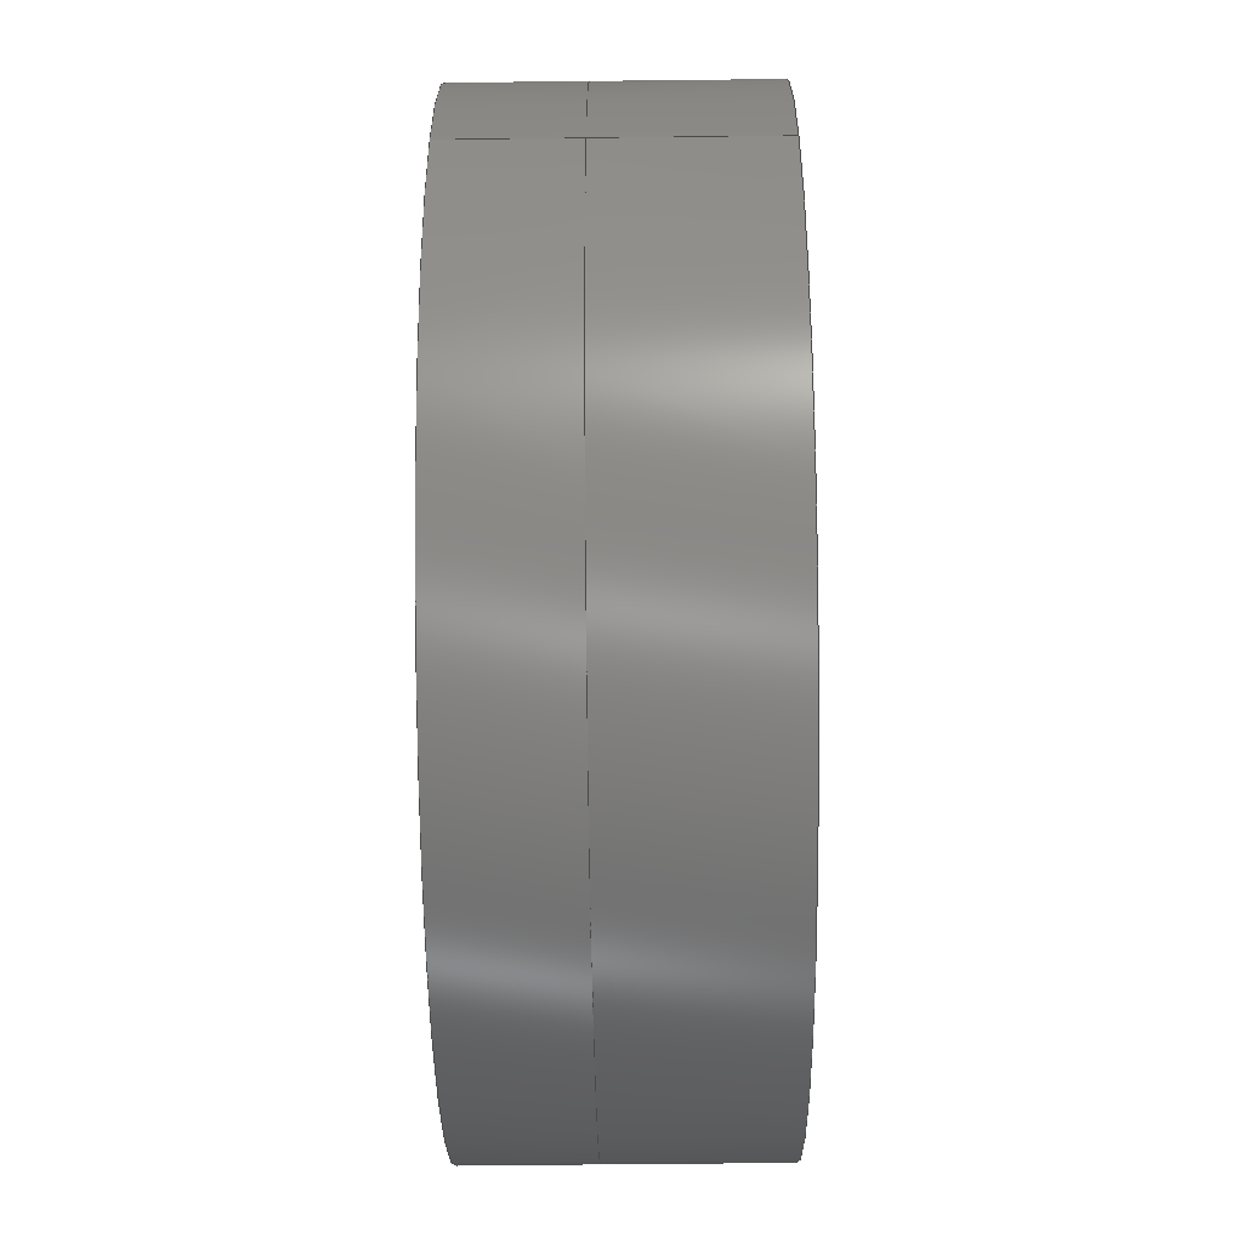
<metadata>
{"format":"step","ext":"stp","renderer":"f3d","projection":"perspective","resolution":1024,"background":"white","views":[{"elev":-54.4,"azim":90.7,"up":"+Y"}]}
</metadata>
<code>
ISO-10303-21;
DATA;
#1 = CARTESIAN_POINT ('', (12.2, 0, -0.8098));
#2 = VERTEX_POINT ('', #1);
#3 = CARTESIAN_POINT ('', (12.2, 0, -0.8098));
#4 = CARTESIAN_POINT ('', (12.2, 12.2, -0.8098));
#5 = CARTESIAN_POINT ('', (7.47e-16, 12.2, -0.8098));
#6 = CARTESIAN_POINT ('', (-12.2, 12.2, -0.8098));
#7 = CARTESIAN_POINT ('', (-12.2, 1.494e-15, -0.8098));
#8 = CARTESIAN_POINT ('', (-12.2, -12.2, -0.8098));
#9 = CARTESIAN_POINT ('', (-2.241e-15, -12.2, -0.8098));
#10 = CARTESIAN_POINT ('', (12.2, -12.2, -0.8098));
#11 = CARTESIAN_POINT ('', (12.2, 0, -0.8098));
#12 = (
   BOUNDED_CURVE ()
   B_SPLINE_CURVE (2, (#3, #4, #5, #6, #7, #8, #9, #10, #11), .UNSPECIFIED., .T., .U.)
   B_SPLINE_CURVE_WITH_KNOTS ((3, 2, 2, 2, 3), (0, 1.571, 3.142, 4.712, 6.283), .UNSPECIFIED.)
   CURVE ()
   GEOMETRIC_REPRESENTATION_ITEM ()
   RATIONAL_B_SPLINE_CURVE ((1, 0.7071, 1, 0.7071, 1, 0.7071, 1, 0.7071, 1))
   REPRESENTATION_ITEM ('')
);
#13 = EDGE_CURVE ('', #2, #2, #12, .T.);
#14 = ORIENTED_EDGE ('', *, *, #13, .F.);
#15 = EDGE_LOOP ('', (#14));
#16 = FACE_OUTER_BOUND ('', #15, .T.);
#17 = CARTESIAN_POINT ('', (-7.105e-15, -2.132e-14, -92.3));
#18 = DIRECTION ('', (1, 1.002e-31, 3.182e-16));
#19 = DIRECTION ('', (0, 1, -3.148e-16));
#20 = AXIS2_PLACEMENT_3D ('', #17, #18, #19);
#21 = SPHERICAL_SURFACE ('', #20, 92.3);
#22 = ADVANCED_FACE ('', (#16), #21, .F.);
#23 = CARTESIAN_POINT ('', (12.5, 0, -0.8098));
#24 = VERTEX_POINT ('', #23);
#25 = CARTESIAN_POINT ('', (12.5, 0, -0.8098));
#26 = CARTESIAN_POINT ('', (12.5, 12.5, -0.8098));
#27 = CARTESIAN_POINT ('', (7.654e-16, 12.5, -0.8098));
#28 = CARTESIAN_POINT ('', (-12.5, 12.5, -0.8098));
#29 = CARTESIAN_POINT ('', (-12.5, 1.531e-15, -0.8098));
#30 = CARTESIAN_POINT ('', (-12.5, -12.5, -0.8098));
#31 = CARTESIAN_POINT ('', (-2.296e-15, -12.5, -0.8098));
#32 = CARTESIAN_POINT ('', (12.5, -12.5, -0.8098));
#33 = CARTESIAN_POINT ('', (12.5, 0, -0.8098));
#34 = (
   BOUNDED_CURVE ()
   B_SPLINE_CURVE (2, (#25, #26, #27, #28, #29, #30, #31, #32, #33), .UNSPECIFIED., .T., .U.)
   B_SPLINE_CURVE_WITH_KNOTS ((3, 2, 2, 2, 3), (0, 1.571, 3.142, 4.712, 6.283), .UNSPECIFIED.)
   CURVE ()
   GEOMETRIC_REPRESENTATION_ITEM ()
   RATIONAL_B_SPLINE_CURVE ((1, 0.7071, 1, 0.7071, 1, 0.7071, 1, 0.7071, 1))
   REPRESENTATION_ITEM ('')
);
#35 = EDGE_CURVE ('', #24, #24, #34, .T.);
#36 = ORIENTED_EDGE ('', *, *, #35, .F.);
#37 = EDGE_LOOP ('', (#36));
#38 = FACE_OUTER_BOUND ('', #37, .T.);
#39 = ORIENTED_EDGE ('', *, *, #13, .T.);
#40 = EDGE_LOOP ('', (#39));
#41 = FACE_BOUND ('', #40, .T.);
#42 = CARTESIAN_POINT ('', (0, 0, -0.8098));
#43 = DIRECTION ('', (0, 0, -1));
#44 = DIRECTION ('', (0, 1, 0));
#45 = AXIS2_PLACEMENT_3D ('', #42, #43, #44);
#46 = PLANE ('', #45);
#47 = ADVANCED_FACE ('', (#38, #41), #46, .T.);
#48 = CARTESIAN_POINT ('', (12.5, 0, 3.644));
#49 = VERTEX_POINT ('', #48);
#50 = CARTESIAN_POINT ('', (12.5, 0, 3.644));
#51 = CARTESIAN_POINT ('', (12.5, 12.5, 3.644));
#52 = CARTESIAN_POINT ('', (7.654e-16, 12.5, 3.644));
#53 = CARTESIAN_POINT ('', (-12.5, 12.5, 3.644));
#54 = CARTESIAN_POINT ('', (-12.5, 1.531e-15, 3.644));
#55 = CARTESIAN_POINT ('', (-12.5, -12.5, 3.644));
#56 = CARTESIAN_POINT ('', (-2.296e-15, -12.5, 3.644));
#57 = CARTESIAN_POINT ('', (12.5, -12.5, 3.644));
#58 = CARTESIAN_POINT ('', (12.5, 0, 3.644));
#59 = (
   BOUNDED_CURVE ()
   B_SPLINE_CURVE (2, (#50, #51, #52, #53, #54, #55, #56, #57, #58), .UNSPECIFIED., .T., .U.)
   B_SPLINE_CURVE_WITH_KNOTS ((3, 2, 2, 2, 3), (0, 1.571, 3.142, 4.712, 6.283), .UNSPECIFIED.)
   CURVE ()
   GEOMETRIC_REPRESENTATION_ITEM ()
   RATIONAL_B_SPLINE_CURVE ((1, 0.7071, 1, 0.7071, 1, 0.7071, 1, 0.7071, 1))
   REPRESENTATION_ITEM ('')
);
#60 = EDGE_CURVE ('', #49, #49, #59, .T.);
#61 = ORIENTED_EDGE ('', *, *, #60, .T.);
#62 = EDGE_LOOP ('', (#61));
#63 = FACE_OUTER_BOUND ('', #62, .T.);
#64 = CARTESIAN_POINT ('', (-1.421e-14, 7.105e-15, 71.37));
#65 = DIRECTION ('', (-1, 8.996e-32, 2.132e-16));
#66 = DIRECTION ('', (0, 1, -4.219e-16));
#67 = AXIS2_PLACEMENT_3D ('', #64, #65, #66);
#68 = SPHERICAL_SURFACE ('', #67, 68.87);
#69 = ADVANCED_FACE ('', (#63), #68, .F.);
#70 = ORIENTED_EDGE ('', *, *, #60, .F.);
#71 = CARTESIAN_POINT ('', (12.5, 0, -0.8098));
#72 = CARTESIAN_POINT ('', (12.5, 0, 3.644));
#73 = B_SPLINE_CURVE_WITH_KNOTS ('', 1, (#71, #72), .UNSPECIFIED., .F., .U., (2, 2), (0, 1), .UNSPECIFIED.);
#74 = EDGE_CURVE ('', #24, #49, #73, .T.);
#75 = ORIENTED_EDGE ('', *, *, #74, .F.);
#76 = ORIENTED_EDGE ('', *, *, #35, .T.);
#77 = ORIENTED_EDGE ('', *, *, #74, .T.);
#78 = EDGE_LOOP ('', (#70, #75, #76, #77));
#79 = FACE_OUTER_BOUND ('', #78, .T.);
#80 = CARTESIAN_POINT ('', (-2.22e-16, 2.22e-15, -0.8098));
#81 = DIRECTION ('', (0, 0, 1));
#82 = DIRECTION ('', (1, -1.776e-16, 0));
#83 = AXIS2_PLACEMENT_3D ('', #80, #81, #82);
#84 = CYLINDRICAL_SURFACE ('', #83, 12.5);
#85 = ADVANCED_FACE ('', (#79), #84, .T.);
#86 = CLOSED_SHELL ('', (#22, #47, #69, #85));
#87 = MANIFOLD_SOLID_BREP ('', #86);
#88 = (
   LENGTH_UNIT ()
   NAMED_UNIT (*)
   SI_UNIT (.MILLI., .METRE.)
);
#89 = (
   NAMED_UNIT (*)
   SI_UNIT ($, .STERADIAN.)
   SOLID_ANGLE_UNIT ()
);
#90 = (
   NAMED_UNIT (*)
   SI_UNIT ($, .RADIAN.)
   PLANE_ANGLE_UNIT ()
);
#91 = UNCERTAINTY_MEASURE_WITH_UNIT (LENGTH_MEASURE(0.0001), #88, 'DISTANCE_ACCURACY_VALUE', '');
#92 = (
   GEOMETRIC_REPRESENTATION_CONTEXT (3)
   GLOBAL_UNCERTAINTY_ASSIGNED_CONTEXT ((#91))
   GLOBAL_UNIT_ASSIGNED_CONTEXT ((#88, #89, #90))
   REPRESENTATION_CONTEXT ('', '3D')
);
#93 = ADVANCED_BREP_SHAPE_REPRESENTATION ('', (#87), #92);
#94 = APPLICATION_CONTEXT ('configuration controlled 3D designs of mechanical parts and assemblies');
#95 = APPLICATION_PROTOCOL_DEFINITION ('International Standard', 'config_control_design', 1997, #94);
#96 = MECHANICAL_CONTEXT ('', #94, 'mechanical');
#97 = PRODUCT ('NONE', '', '', (#96));
#98 = PERSON_AND_ORGANIZATION_ROLE ('design_owner');
#99 = PERSON ('', '', $, $, $, $);
#100 = ORGANIZATION ($, '', '');
#101 = PERSON_AND_ORGANIZATION (#99, #100);
#102 = CC_DESIGN_PERSON_AND_ORGANIZATION_ASSIGNMENT (#101, #98, (#97));
#103 = PRODUCT_RELATED_PRODUCT_CATEGORY ('detail', $, (#97));
#104 = PRODUCT_DEFINITION_FORMATION_WITH_SPECIFIED_SOURCE ('', '', #97, .NOT_KNOWN.);
#105 = APPROVAL_STATUS ('approved');
#106 = APPROVAL (#105, '');
#107 = CALENDAR_DATE (2016, 13, 12);
#108 = COORDINATED_UNIVERSAL_TIME_OFFSET (0, $, .AHEAD.);
#109 = LOCAL_TIME (15, 22, 53, #108);
#110 = DATE_AND_TIME (#107, #109);
#111 = APPROVAL_DATE_TIME (#110, #106);
#112 = APPROVAL_ROLE ('');
#113 = PERSON ('', '', $, $, $, $);
#114 = ORGANIZATION ($, '', '');
#115 = PERSON_AND_ORGANIZATION (#113, #114);
#116 = APPROVAL_PERSON_ORGANIZATION (#115, #106, #112);
#117 = CC_DESIGN_APPROVAL (#106, (#104));
#118 = PERSON_AND_ORGANIZATION_ROLE ('creator');
#119 = PERSON ('', '', $, $, $, $);
#120 = ORGANIZATION ($, '', '');
#121 = PERSON_AND_ORGANIZATION (#119, #120);
#122 = CC_DESIGN_PERSON_AND_ORGANIZATION_ASSIGNMENT (#121, #118, (#104));
#123 = PERSON_AND_ORGANIZATION_ROLE ('part_supplier');
#124 = PERSON ('', '', $, $, $, $);
#125 = ORGANIZATION ($, '', '');
#126 = PERSON_AND_ORGANIZATION (#124, #125);
#127 = CC_DESIGN_PERSON_AND_ORGANIZATION_ASSIGNMENT (#126, #123, (#104));
#128 = SECURITY_CLASSIFICATION_LEVEL ('unclassified');
#129 = SECURITY_CLASSIFICATION ('', '', #128);
#130 = APPROVAL_STATUS ('approved');
#131 = APPROVAL (#130, '');
#132 = CALENDAR_DATE (2016, 13, 12);
#133 = COORDINATED_UNIVERSAL_TIME_OFFSET (0, $, .AHEAD.);
#134 = LOCAL_TIME (15, 22, 53, #133);
#135 = DATE_AND_TIME (#132, #134);
#136 = APPROVAL_DATE_TIME (#135, #131);
#137 = APPROVAL_ROLE ('');
#138 = PERSON ('', '', $, $, $, $);
#139 = ORGANIZATION ($, '', '');
#140 = PERSON_AND_ORGANIZATION (#138, #139);
#141 = APPROVAL_PERSON_ORGANIZATION (#140, #131, #137);
#142 = CC_DESIGN_APPROVAL (#131, (#129));
#143 = DATE_TIME_ROLE ('classification_date');
#144 = CALENDAR_DATE (2016, 13, 12);
#145 = COORDINATED_UNIVERSAL_TIME_OFFSET (0, $, .AHEAD.);
#146 = LOCAL_TIME (15, 22, 53, #145);
#147 = DATE_AND_TIME (#144, #146);
#148 = CC_DESIGN_DATE_AND_TIME_ASSIGNMENT (#147, #143, (#129));
#149 = PERSON_AND_ORGANIZATION_ROLE ('classification_officer');
#150 = PERSON ('', '', $, $, $, $);
#151 = ORGANIZATION ($, '', '');
#152 = PERSON_AND_ORGANIZATION (#150, #151);
#153 = CC_DESIGN_PERSON_AND_ORGANIZATION_ASSIGNMENT (#152, #149, (#129));
#154 = CC_DESIGN_SECURITY_CLASSIFICATION (#129, (#104));
#155 = DESIGN_CONTEXT ('', #94, 'design');
#156 = PRODUCT_DEFINITION ('', '', #104, #155);
#157 = APPROVAL_STATUS ('approved');
#158 = APPROVAL (#157, '');
#159 = CALENDAR_DATE (2016, 13, 12);
#160 = COORDINATED_UNIVERSAL_TIME_OFFSET (0, $, .AHEAD.);
#161 = LOCAL_TIME (15, 22, 53, #160);
#162 = DATE_AND_TIME (#159, #161);
#163 = APPROVAL_DATE_TIME (#162, #158);
#164 = APPROVAL_ROLE ('');
#165 = PERSON ('', '', $, $, $, $);
#166 = ORGANIZATION ($, '', '');
#167 = PERSON_AND_ORGANIZATION (#165, #166);
#168 = APPROVAL_PERSON_ORGANIZATION (#167, #158, #164);
#169 = CC_DESIGN_APPROVAL (#158, (#156));
#170 = DATE_TIME_ROLE ('creation_date');
#171 = CALENDAR_DATE (2016, 13, 12);
#172 = COORDINATED_UNIVERSAL_TIME_OFFSET (0, $, .AHEAD.);
#173 = LOCAL_TIME (15, 22, 53, #172);
#174 = DATE_AND_TIME (#171, #173);
#175 = CC_DESIGN_DATE_AND_TIME_ASSIGNMENT (#174, #170, (#156));
#176 = PERSON_AND_ORGANIZATION_ROLE ('creator');
#177 = PERSON ('', '', $, $, $, $);
#178 = ORGANIZATION ($, '', '');
#179 = PERSON_AND_ORGANIZATION (#177, #178);
#180 = CC_DESIGN_PERSON_AND_ORGANIZATION_ASSIGNMENT (#179, #176, (#156));
#181 = PRODUCT_DEFINITION_SHAPE ('', '', #156);
#182 = SHAPE_DEFINITION_REPRESENTATION (#181, #93);
#183 = CARTESIAN_POINT ('', (12.5, 0, 3.644));
#184 = VERTEX_POINT ('', #183);
#185 = CARTESIAN_POINT ('', (12.5, 0, 3.644));
#186 = CARTESIAN_POINT ('', (12.5, 12.5, 3.644));
#187 = CARTESIAN_POINT ('', (7.654e-16, 12.5, 3.644));
#188 = CARTESIAN_POINT ('', (-12.5, 12.5, 3.644));
#189 = CARTESIAN_POINT ('', (-12.5, 1.531e-15, 3.644));
#190 = CARTESIAN_POINT ('', (-12.5, -12.5, 3.644));
#191 = CARTESIAN_POINT ('', (-2.296e-15, -12.5, 3.644));
#192 = CARTESIAN_POINT ('', (12.5, -12.5, 3.644));
#193 = CARTESIAN_POINT ('', (12.5, 0, 3.644));
#194 = (
   BOUNDED_CURVE ()
   B_SPLINE_CURVE (2, (#185, #186, #187, #188, #189, #190, #191, #192, #193), .UNSPECIFIED., .T., .U.)
   B_SPLINE_CURVE_WITH_KNOTS ((3, 2, 2, 2, 3), (0, 1.571, 3.142, 4.712, 6.283), .UNSPECIFIED.)
   CURVE ()
   GEOMETRIC_REPRESENTATION_ITEM ()
   RATIONAL_B_SPLINE_CURVE ((1, 0.7071, 1, 0.7071, 1, 0.7071, 1, 0.7071, 1))
   REPRESENTATION_ITEM ('')
);
#195 = EDGE_CURVE ('', #184, #184, #194, .T.);
#196 = ORIENTED_EDGE ('', *, *, #195, .F.);
#197 = EDGE_LOOP ('', (#196));
#198 = FACE_OUTER_BOUND ('', #197, .T.);
#199 = CARTESIAN_POINT ('', (-2.132e-14, -7.105e-15, 71.37));
#200 = DIRECTION ('', (1, 8.996e-32, -2.132e-16));
#201 = DIRECTION ('', (0, -1, -4.219e-16));
#202 = AXIS2_PLACEMENT_3D ('', #199, #200, #201);
#203 = SPHERICAL_SURFACE ('', #202, 68.87);
#204 = ADVANCED_FACE ('', (#198), #203, .T.);
#205 = CARTESIAN_POINT ('', (12.2, 0, 6.925));
#206 = VERTEX_POINT ('', #205);
#207 = CARTESIAN_POINT ('', (12.2, 0, 6.925));
#208 = CARTESIAN_POINT ('', (12.2, 12.2, 6.925));
#209 = CARTESIAN_POINT ('', (7.47e-16, 12.2, 6.925));
#210 = CARTESIAN_POINT ('', (-12.2, 12.2, 6.925));
#211 = CARTESIAN_POINT ('', (-12.2, 1.494e-15, 6.925));
#212 = CARTESIAN_POINT ('', (-12.2, -12.2, 6.925));
#213 = CARTESIAN_POINT ('', (-2.241e-15, -12.2, 6.925));
#214 = CARTESIAN_POINT ('', (12.2, -12.2, 6.925));
#215 = CARTESIAN_POINT ('', (12.2, 0, 6.925));
#216 = (
   BOUNDED_CURVE ()
   B_SPLINE_CURVE (2, (#207, #208, #209, #210, #211, #212, #213, #214, #215), .UNSPECIFIED., .T., .U.)
   B_SPLINE_CURVE_WITH_KNOTS ((3, 2, 2, 2, 3), (0, 1.571, 3.142, 4.712, 6.283), .UNSPECIFIED.)
   CURVE ()
   GEOMETRIC_REPRESENTATION_ITEM ()
   RATIONAL_B_SPLINE_CURVE ((1, 0.7071, 1, 0.7071, 1, 0.7071, 1, 0.7071, 1))
   REPRESENTATION_ITEM ('')
);
#217 = EDGE_CURVE ('', #206, #206, #216, .T.);
#218 = ORIENTED_EDGE ('', *, *, #217, .T.);
#219 = EDGE_LOOP ('', (#218));
#220 = FACE_OUTER_BOUND ('', #219, .T.);
#221 = CARTESIAN_POINT ('', (4.263e-14, -2.842e-14, 210.7));
#222 = DIRECTION ('', (-1, 0, 0));
#223 = DIRECTION ('', (0, 1, 2.847e-16));
#224 = AXIS2_PLACEMENT_3D ('', #221, #222, #223);
#225 = SPHERICAL_SURFACE ('', #224, 204.2);
#226 = ADVANCED_FACE ('', (#220), #225, .F.);
#227 = CARTESIAN_POINT ('', (12.5, 0, 6.925));
#228 = VERTEX_POINT ('', #227);
#229 = CARTESIAN_POINT ('', (12.5, 0, 6.925));
#230 = CARTESIAN_POINT ('', (12.5, 12.5, 6.925));
#231 = CARTESIAN_POINT ('', (7.654e-16, 12.5, 6.925));
#232 = CARTESIAN_POINT ('', (-12.5, 12.5, 6.925));
#233 = CARTESIAN_POINT ('', (-12.5, 1.531e-15, 6.925));
#234 = CARTESIAN_POINT ('', (-12.5, -12.5, 6.925));
#235 = CARTESIAN_POINT ('', (-2.296e-15, -12.5, 6.925));
#236 = CARTESIAN_POINT ('', (12.5, -12.5, 6.925));
#237 = CARTESIAN_POINT ('', (12.5, 0, 6.925));
#238 = (
   BOUNDED_CURVE ()
   B_SPLINE_CURVE (2, (#229, #230, #231, #232, #233, #234, #235, #236, #237), .UNSPECIFIED., .T., .U.)
   B_SPLINE_CURVE_WITH_KNOTS ((3, 2, 2, 2, 3), (0, 1.571, 3.142, 4.712, 6.283), .UNSPECIFIED.)
   CURVE ()
   GEOMETRIC_REPRESENTATION_ITEM ()
   RATIONAL_B_SPLINE_CURVE ((1, 0.7071, 1, 0.7071, 1, 0.7071, 1, 0.7071, 1))
   REPRESENTATION_ITEM ('')
);
#239 = EDGE_CURVE ('', #228, #228, #238, .T.);
#240 = ORIENTED_EDGE ('', *, *, #239, .T.);
#241 = EDGE_LOOP ('', (#240));
#242 = FACE_OUTER_BOUND ('', #241, .T.);
#243 = ORIENTED_EDGE ('', *, *, #217, .F.);
#244 = EDGE_LOOP ('', (#243));
#245 = FACE_BOUND ('', #244, .T.);
#246 = CARTESIAN_POINT ('', (0, 0, 6.925));
#247 = DIRECTION ('', (0, 0, 1));
#248 = DIRECTION ('', (1, 0, 0));
#249 = AXIS2_PLACEMENT_3D ('', #246, #247, #248);
#250 = PLANE ('', #249);
#251 = ADVANCED_FACE ('', (#242, #245), #250, .T.);
#252 = ORIENTED_EDGE ('', *, *, #239, .F.);
#253 = CARTESIAN_POINT ('', (12.5, 0, 3.644));
#254 = CARTESIAN_POINT ('', (12.5, 0, 6.925));
#255 = B_SPLINE_CURVE_WITH_KNOTS ('', 1, (#253, #254), .UNSPECIFIED., .F., .U., (2, 2), (0, 1), .UNSPECIFIED.);
#256 = EDGE_CURVE ('', #184, #228, #255, .T.);
#257 = ORIENTED_EDGE ('', *, *, #256, .F.);
#258 = ORIENTED_EDGE ('', *, *, #195, .T.);
#259 = ORIENTED_EDGE ('', *, *, #256, .T.);
#260 = EDGE_LOOP ('', (#252, #257, #258, #259));
#261 = FACE_OUTER_BOUND ('', #260, .T.);
#262 = CARTESIAN_POINT ('', (-2.22e-16, 2.22e-15, 3.644));
#263 = DIRECTION ('', (3.553e-17, -6.311e-33, 1));
#264 = DIRECTION ('', (1, -1.776e-16, -3.553e-17));
#265 = AXIS2_PLACEMENT_3D ('', #262, #263, #264);
#266 = CYLINDRICAL_SURFACE ('', #265, 12.5);
#267 = ADVANCED_FACE ('', (#261), #266, .T.);
#268 = CLOSED_SHELL ('', (#204, #226, #251, #267));
#269 = MANIFOLD_SOLID_BREP ('', #268);
#270 = (
   LENGTH_UNIT ()
   NAMED_UNIT (*)
   SI_UNIT (.MILLI., .METRE.)
);
#271 = (
   NAMED_UNIT (*)
   SI_UNIT ($, .STERADIAN.)
   SOLID_ANGLE_UNIT ()
);
#272 = (
   NAMED_UNIT (*)
   SI_UNIT ($, .RADIAN.)
   PLANE_ANGLE_UNIT ()
);
#273 = UNCERTAINTY_MEASURE_WITH_UNIT (LENGTH_MEASURE(0.0001), #270, 'DISTANCE_ACCURACY_VALUE', '');
#274 = (
   GEOMETRIC_REPRESENTATION_CONTEXT (3)
   GLOBAL_UNCERTAINTY_ASSIGNED_CONTEXT ((#273))
   GLOBAL_UNIT_ASSIGNED_CONTEXT ((#270, #271, #272))
   REPRESENTATION_CONTEXT ('', '3D')
);
#275 = ADVANCED_BREP_SHAPE_REPRESENTATION ('', (#269), #274);
#276 = APPLICATION_CONTEXT ('configuration controlled 3D designs of mechanical parts and assemblies');
#277 = APPLICATION_PROTOCOL_DEFINITION ('International Standard', 'config_control_design', 1997, #276);
#278 = MECHANICAL_CONTEXT ('', #276, 'mechanical');
#279 = PRODUCT ('NONE', '', '', (#278));
#280 = PERSON_AND_ORGANIZATION_ROLE ('design_owner');
#281 = PERSON ('', '', $, $, $, $);
#282 = ORGANIZATION ($, '', '');
#283 = PERSON_AND_ORGANIZATION (#281, #282);
#284 = CC_DESIGN_PERSON_AND_ORGANIZATION_ASSIGNMENT (#283, #280, (#279));
#285 = PRODUCT_RELATED_PRODUCT_CATEGORY ('detail', $, (#279));
#286 = PRODUCT_DEFINITION_FORMATION_WITH_SPECIFIED_SOURCE ('', '', #279, .NOT_KNOWN.);
#287 = APPROVAL_STATUS ('approved');
#288 = APPROVAL (#287, '');
#289 = CALENDAR_DATE (2016, 13, 12);
#290 = COORDINATED_UNIVERSAL_TIME_OFFSET (0, $, .AHEAD.);
#291 = LOCAL_TIME (15, 22, 53, #290);
#292 = DATE_AND_TIME (#289, #291);
#293 = APPROVAL_DATE_TIME (#292, #288);
#294 = APPROVAL_ROLE ('');
#295 = PERSON ('', '', $, $, $, $);
#296 = ORGANIZATION ($, '', '');
#297 = PERSON_AND_ORGANIZATION (#295, #296);
#298 = APPROVAL_PERSON_ORGANIZATION (#297, #288, #294);
#299 = CC_DESIGN_APPROVAL (#288, (#286));
#300 = PERSON_AND_ORGANIZATION_ROLE ('creator');
#301 = PERSON ('', '', $, $, $, $);
#302 = ORGANIZATION ($, '', '');
#303 = PERSON_AND_ORGANIZATION (#301, #302);
#304 = CC_DESIGN_PERSON_AND_ORGANIZATION_ASSIGNMENT (#303, #300, (#286));
#305 = PERSON_AND_ORGANIZATION_ROLE ('part_supplier');
#306 = PERSON ('', '', $, $, $, $);
#307 = ORGANIZATION ($, '', '');
#308 = PERSON_AND_ORGANIZATION (#306, #307);
#309 = CC_DESIGN_PERSON_AND_ORGANIZATION_ASSIGNMENT (#308, #305, (#286));
#310 = SECURITY_CLASSIFICATION_LEVEL ('unclassified');
#311 = SECURITY_CLASSIFICATION ('', '', #310);
#312 = APPROVAL_STATUS ('approved');
#313 = APPROVAL (#312, '');
#314 = CALENDAR_DATE (2016, 13, 12);
#315 = COORDINATED_UNIVERSAL_TIME_OFFSET (0, $, .AHEAD.);
#316 = LOCAL_TIME (15, 22, 53, #315);
#317 = DATE_AND_TIME (#314, #316);
#318 = APPROVAL_DATE_TIME (#317, #313);
#319 = APPROVAL_ROLE ('');
#320 = PERSON ('', '', $, $, $, $);
#321 = ORGANIZATION ($, '', '');
#322 = PERSON_AND_ORGANIZATION (#320, #321);
#323 = APPROVAL_PERSON_ORGANIZATION (#322, #313, #319);
#324 = CC_DESIGN_APPROVAL (#313, (#311));
#325 = DATE_TIME_ROLE ('classification_date');
#326 = CALENDAR_DATE (2016, 13, 12);
#327 = COORDINATED_UNIVERSAL_TIME_OFFSET (0, $, .AHEAD.);
#328 = LOCAL_TIME (15, 22, 53, #327);
#329 = DATE_AND_TIME (#326, #328);
#330 = CC_DESIGN_DATE_AND_TIME_ASSIGNMENT (#329, #325, (#311));
#331 = PERSON_AND_ORGANIZATION_ROLE ('classification_officer');
#332 = PERSON ('', '', $, $, $, $);
#333 = ORGANIZATION ($, '', '');
#334 = PERSON_AND_ORGANIZATION (#332, #333);
#335 = CC_DESIGN_PERSON_AND_ORGANIZATION_ASSIGNMENT (#334, #331, (#311));
#336 = CC_DESIGN_SECURITY_CLASSIFICATION (#311, (#286));
#337 = DESIGN_CONTEXT ('', #276, 'design');
#338 = PRODUCT_DEFINITION ('', '', #286, #337);
#339 = APPROVAL_STATUS ('approved');
#340 = APPROVAL (#339, '');
#341 = CALENDAR_DATE (2016, 13, 12);
#342 = COORDINATED_UNIVERSAL_TIME_OFFSET (0, $, .AHEAD.);
#343 = LOCAL_TIME (15, 22, 53, #342);
#344 = DATE_AND_TIME (#341, #343);
#345 = APPROVAL_DATE_TIME (#344, #340);
#346 = APPROVAL_ROLE ('');
#347 = PERSON ('', '', $, $, $, $);
#348 = ORGANIZATION ($, '', '');
#349 = PERSON_AND_ORGANIZATION (#347, #348);
#350 = APPROVAL_PERSON_ORGANIZATION (#349, #340, #346);
#351 = CC_DESIGN_APPROVAL (#340, (#338));
#352 = DATE_TIME_ROLE ('creation_date');
#353 = CALENDAR_DATE (2016, 13, 12);
#354 = COORDINATED_UNIVERSAL_TIME_OFFSET (0, $, .AHEAD.);
#355 = LOCAL_TIME (15, 22, 53, #354);
#356 = DATE_AND_TIME (#353, #355);
#357 = CC_DESIGN_DATE_AND_TIME_ASSIGNMENT (#356, #352, (#338));
#358 = PERSON_AND_ORGANIZATION_ROLE ('creator');
#359 = PERSON ('', '', $, $, $, $);
#360 = ORGANIZATION ($, '', '');
#361 = PERSON_AND_ORGANIZATION (#359, #360);
#362 = CC_DESIGN_PERSON_AND_ORGANIZATION_ASSIGNMENT (#361, #358, (#338));
#363 = PRODUCT_DEFINITION_SHAPE ('', '', #338);
#364 = SHAPE_DEFINITION_REPRESENTATION (#363, #275);
#365 = PRESENTATION_LAYER_ASSIGNMENT ('Level 0', 'Level 0', (#87, #269));
ENDSEC;
END-ISO-10303-21;

</code>
